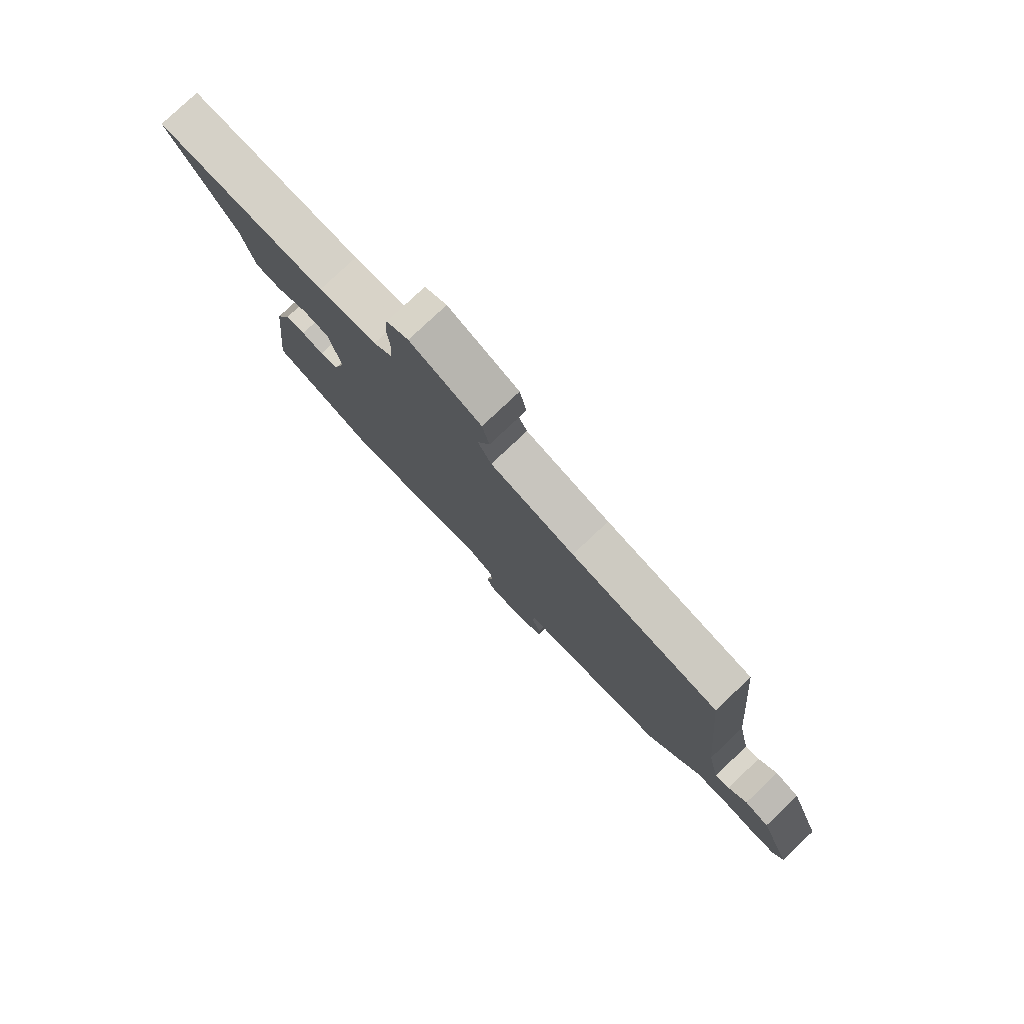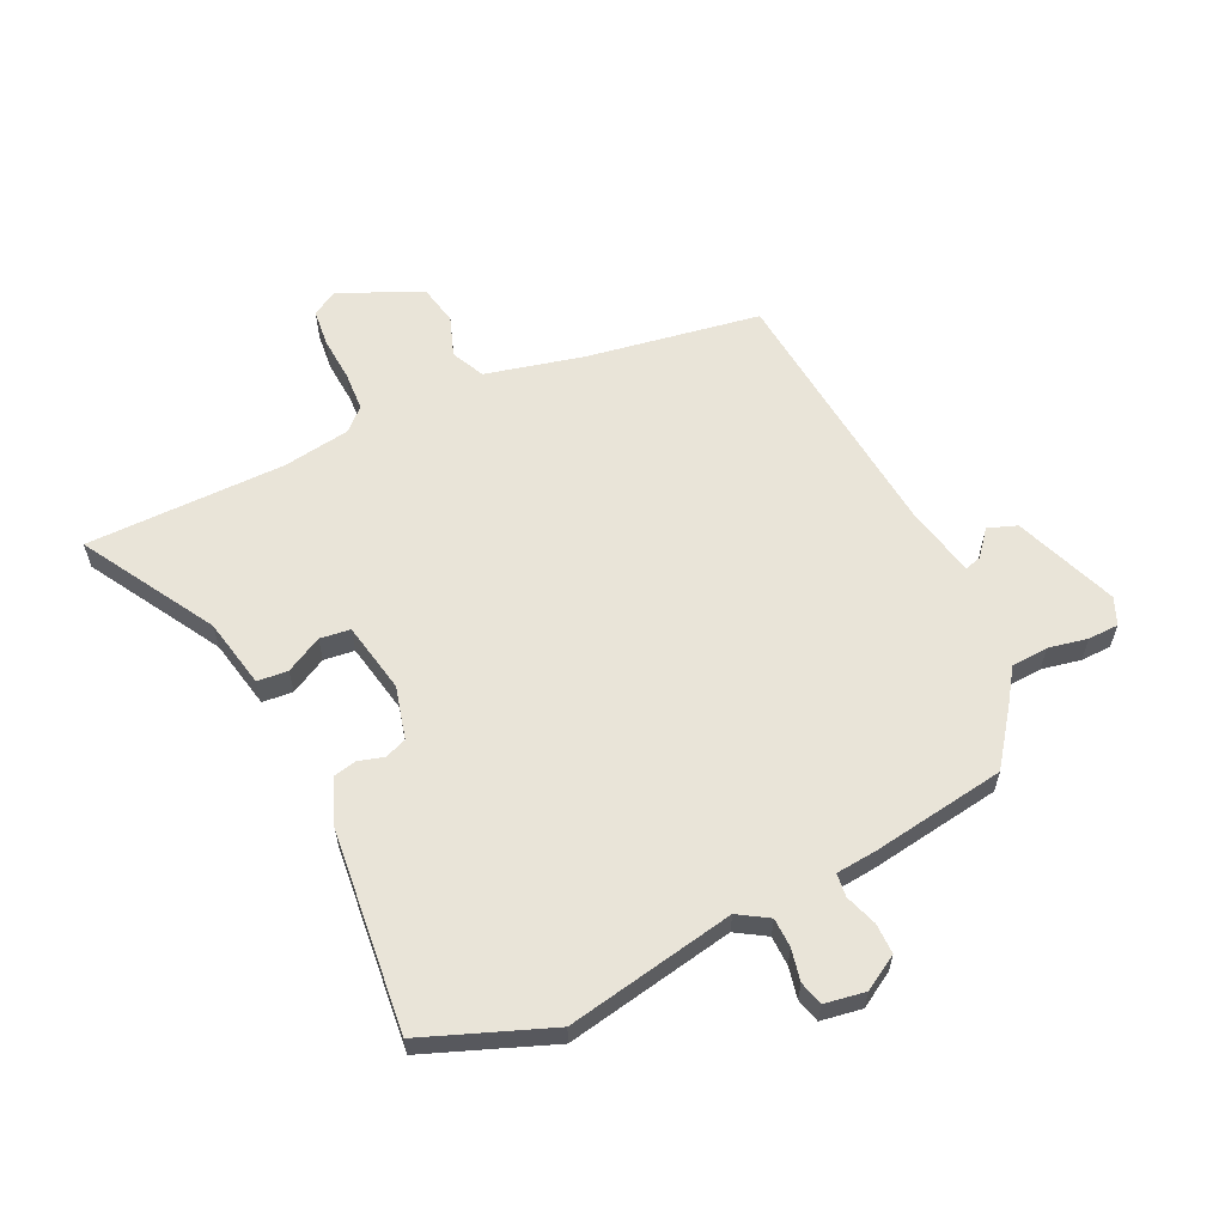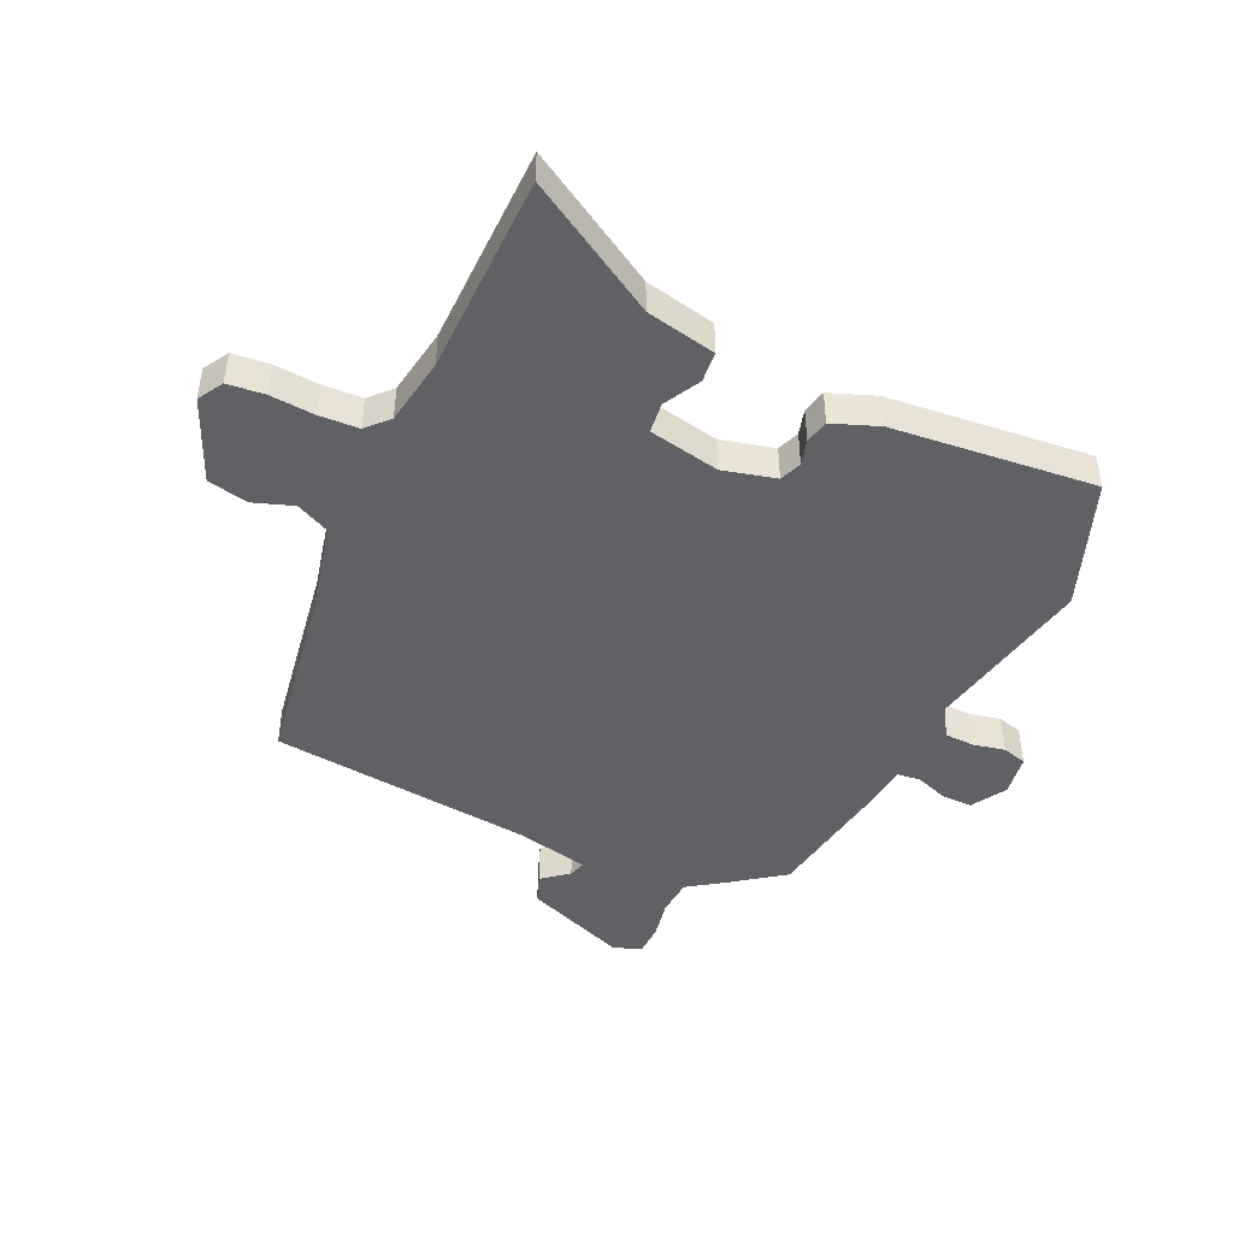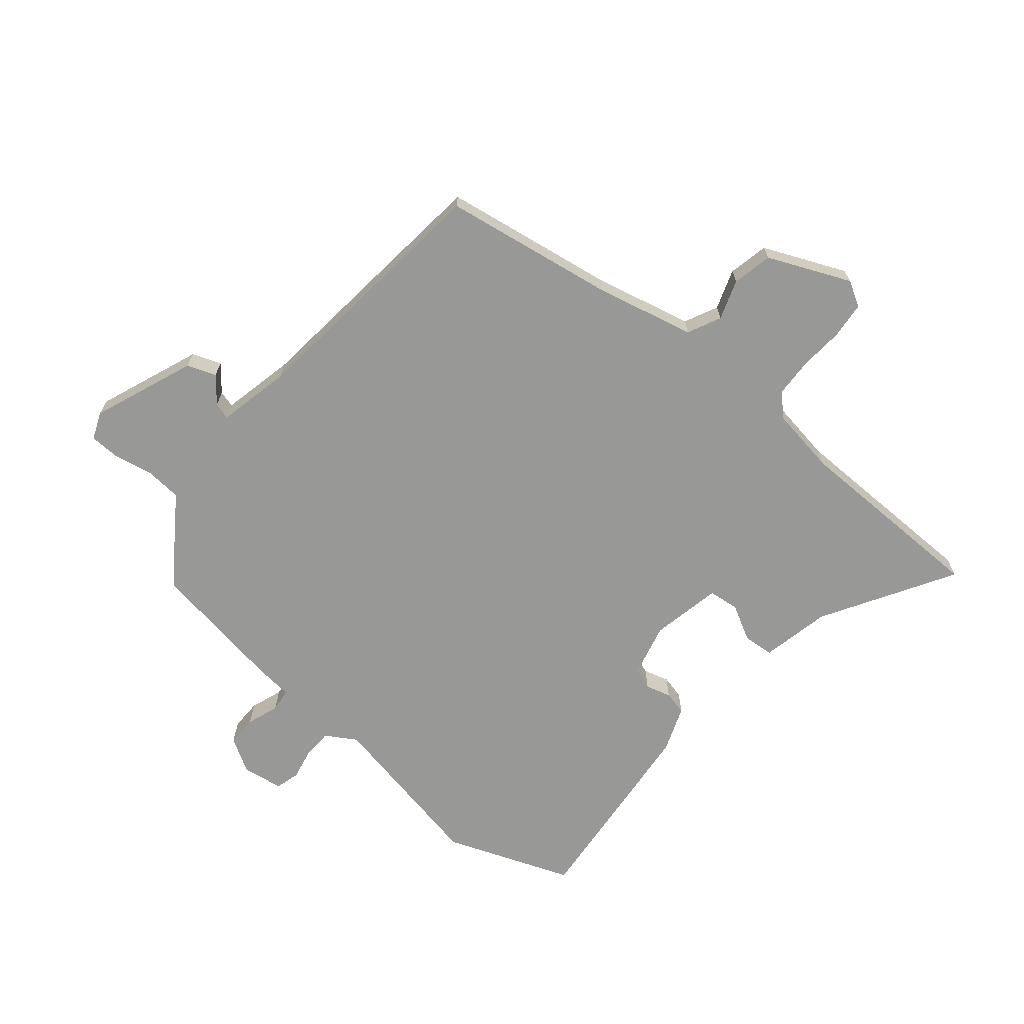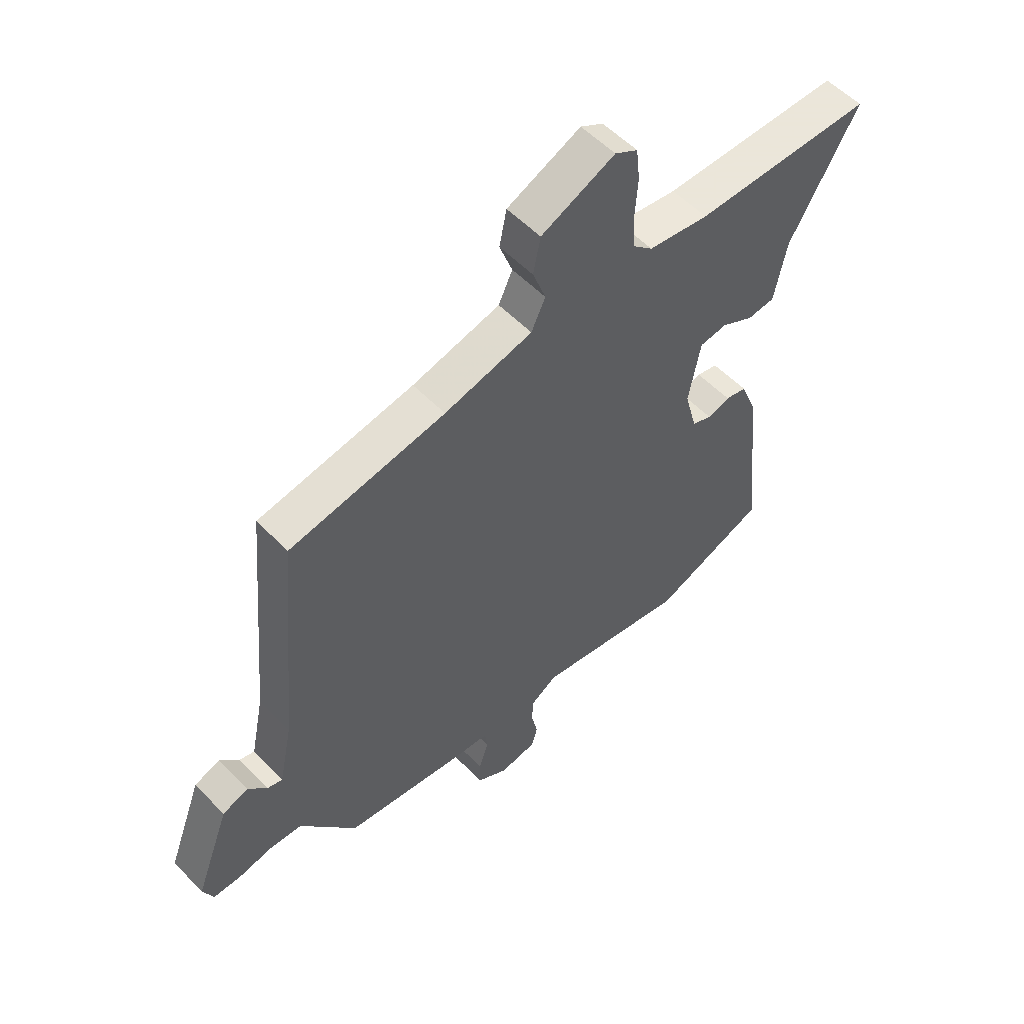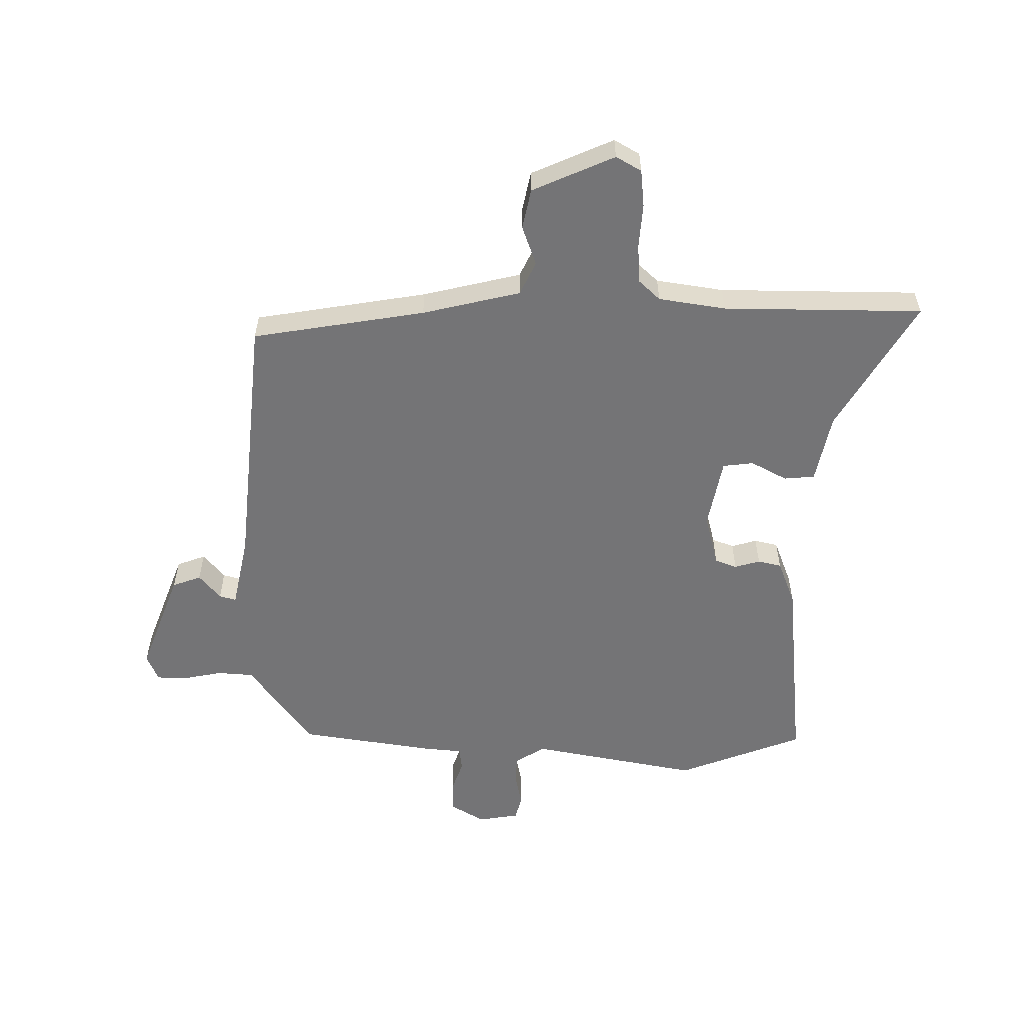
<metadata>
{"format":"obj","ext":"obj","renderer":"f3d","projection":"perspective","resolution":1024,"background":"white","views":[{"elev":79.6,"azim":-133.3,"up":"+Z"},{"elev":60.4,"azim":154.3,"up":"+Y"},{"elev":-45.9,"azim":64.5,"up":"+Y"},{"elev":-68.4,"azim":-40.5,"up":"+Y"},{"elev":55.0,"azim":-42.9,"up":"+Z"},{"elev":-56.3,"azim":-0.9,"up":"+Y"}]}
</metadata>
<code>
v -0.501 0.07 0.431
v -0.201 0.07 0.483
v -0.031 0.07 0.525
v -0.004 0.07 0.583
v -0.029 0.07 0.652
v -0.015 0.07 0.722
v 0.127 0.07 0.786
v 0.171 0.07 0.761
v 0.178 0.07 0.697
v 0.173 0.07 0.62
v 0.177 0.07 0.552
v 0.215 0.07 0.517
v 0.332 0.07 0.5
v 0.678 0.07 0.5
v 0.546 0.07 0.271
v 0.522 0.07 0.15
v 0.469 0.07 0.145
v 0.406 0.07 0.178
v 0.353 0.07 0.171
v 0.33 0.07 0.048
v 0.354 0.07 -0.043
v 0.392 0.07 -0.057
v 0.436 0.07 -0.044
v 0.477 0.07 -0.053
v 0.508 0.07 -0.132
v 0.546 0.07 -0.482
v 0.327 0.07 -0.568
v 0.034 0.07 -0.515
v -0.018 0.07 -0.548
v -0.019 0.07 -0.599
v -0.007 0.07 -0.654
v -0.018 0.07 -0.696
v -0.089 0.07 -0.708
v -0.149 0.07 -0.673
v -0.149 0.07 -0.62
v -0.13 0.07 -0.564
v -0.135 0.07 -0.524
v -0.204 0.07 -0.518
v -0.438 0.07 -0.484
v -0.508 0.07 -0.39
v -0.547 0.07 -0.334
v -0.611 0.07 -0.33
v -0.679 0.07 -0.344
v -0.732 0.07 -0.343
v -0.752 0.07 -0.296
v -0.685 0.07 -0.117
v -0.635 0.07 -0.098
v -0.598 0.07 -0.142
v -0.569 0.07 -0.15
v -0.543 0.07 -0.023
v -0.501 0 0.431
v -0.201 0 0.483
v -0.031 0 0.525
v -0.004 0 0.583
v -0.029 0 0.652
v -0.015 0 0.722
v 0.127 0 0.786
v 0.171 0 0.761
v 0.178 0 0.697
v 0.173 0 0.62
v 0.177 0 0.552
v 0.215 0 0.517
v 0.332 0 0.5
v 0.678 0 0.5
v 0.546 0 0.271
v 0.522 0 0.15
v 0.469 0 0.145
v 0.406 0 0.178
v 0.353 0 0.171
v 0.33 0 0.048
v 0.354 0 -0.043
v 0.392 0 -0.057
v 0.436 0 -0.044
v 0.477 0 -0.053
v 0.508 0 -0.132
v 0.546 0 -0.482
v 0.327 0 -0.568
v 0.034 0 -0.515
v -0.018 0 -0.548
v -0.019 0 -0.599
v -0.007 0 -0.654
v -0.018 0 -0.696
v -0.089 0 -0.708
v -0.149 0 -0.673
v -0.149 0 -0.62
v -0.13 0 -0.564
v -0.135 0 -0.524
v -0.204 0 -0.518
v -0.438 0 -0.484
v -0.508 0 -0.39
v -0.547 0 -0.334
v -0.611 0 -0.33
v -0.679 0 -0.344
v -0.732 0 -0.343
v -0.752 0 -0.296
v -0.685 0 -0.117
v -0.635 0 -0.098
v -0.598 0 -0.142
v -0.569 0 -0.15
v -0.543 0 -0.023
f 46 47 48
f 45 46 48
f 44 45 48
f 43 44 48
f 42 43 48
f 41 42 48 49
f 41 49 50
f 40 41 50
f 39 40 50
f 38 39 50
f 37 38 50
f 34 35 36
f 33 34 36
f 32 33 36
f 31 32 36
f 30 31 36
f 29 30 36 37
f 50 1 2
f 37 50 2
f 29 37 2
f 28 29 2
f 26 27 28
f 25 26 28
f 24 25 28
f 23 24 28
f 22 23 28
f 15 16 17 18
f 15 18 19
f 14 15 19
f 13 14 19
f 12 13 19 20
f 8 9 10
f 7 8 10
f 6 7 10
f 5 6 10
f 4 5 10
f 3 4 10 11
f 11 12 20
f 3 11 20
f 2 3 20
f 21 22 28
f 2 20 21 28
f 98 97 96
f 98 96 95
f 98 95 94
f 98 94 93
f 98 93 92
f 99 98 92 91
f 100 99 91
f 100 91 90
f 100 90 89
f 100 89 88
f 100 88 87
f 86 85 84
f 86 84 83
f 86 83 82
f 86 82 81
f 86 81 80
f 87 86 80 79
f 52 51 100
f 52 100 87
f 52 87 79
f 52 79 78
f 78 77 76
f 78 76 75
f 78 75 74
f 78 74 73
f 78 73 72
f 68 67 66 65
f 69 68 65
f 69 65 64
f 69 64 63
f 70 69 63 62
f 60 59 58
f 60 58 57
f 60 57 56
f 60 56 55
f 60 55 54
f 61 60 54 53
f 70 62 61
f 70 61 53
f 70 53 52
f 78 72 71
f 78 71 70 52
f 1 51 52 2
f 2 52 53 3
f 3 53 54 4
f 4 54 55 5
f 5 55 56 6
f 6 56 57 7
f 7 57 58 8
f 8 58 59 9
f 9 59 60 10
f 10 60 61 11
f 11 61 62 12
f 12 62 63 13
f 13 63 64 14
f 14 64 65 15
f 15 65 66 16
f 16 66 67 17
f 17 67 68 18
f 18 68 69 19
f 19 69 70 20
f 20 70 71 21
f 21 71 72 22
f 22 72 73 23
f 23 73 74 24
f 24 74 75 25
f 25 75 76 26
f 26 76 77 27
f 27 77 78 28
f 28 78 79 29
f 29 79 80 30
f 30 80 81 31
f 31 81 82 32
f 32 82 83 33
f 33 83 84 34
f 34 84 85 35
f 35 85 86 36
f 36 86 87 37
f 37 87 88 38
f 38 88 89 39
f 39 89 90 40
f 40 90 91 41
f 41 91 92 42
f 42 92 93 43
f 43 93 94 44
f 44 94 95 45
f 45 95 96 46
f 46 96 97 47
f 47 97 98 48
f 48 98 99 49
f 49 99 100 50
f 50 100 51 1

</code>
